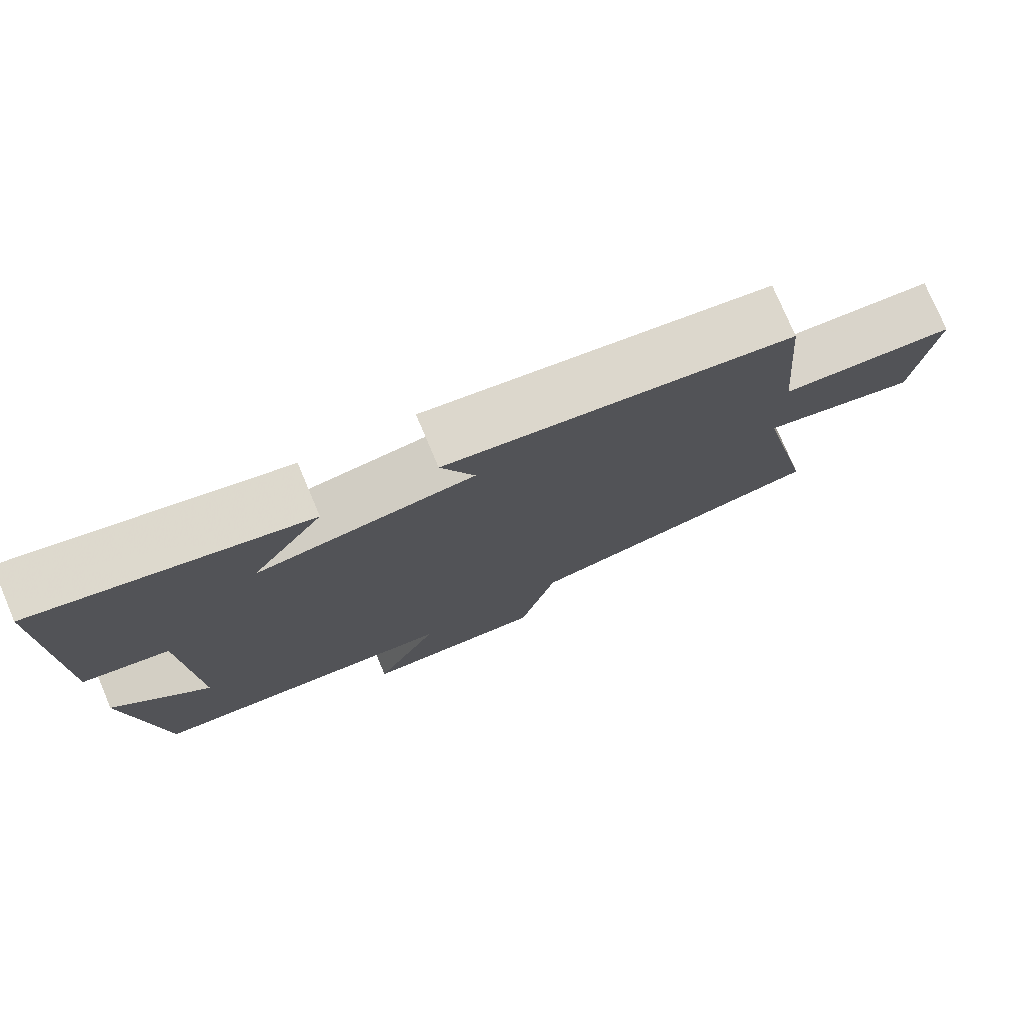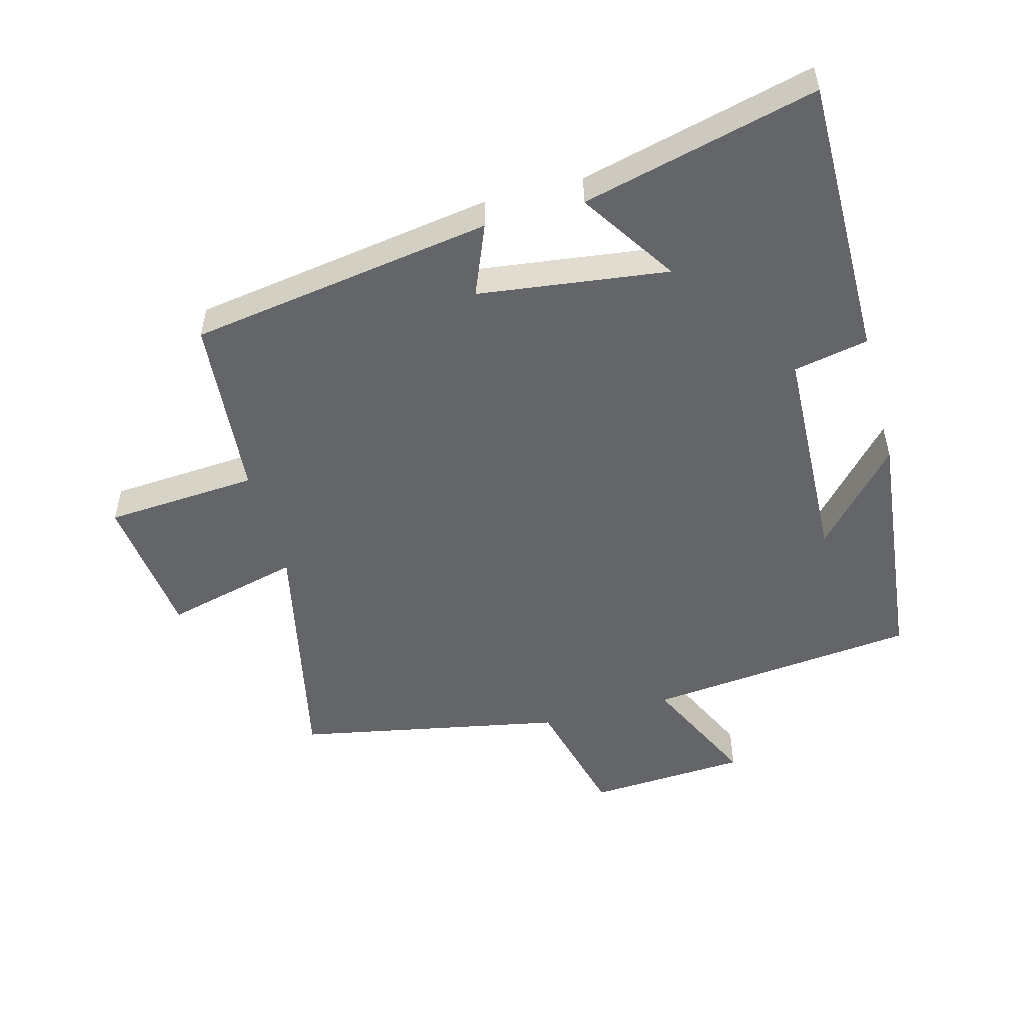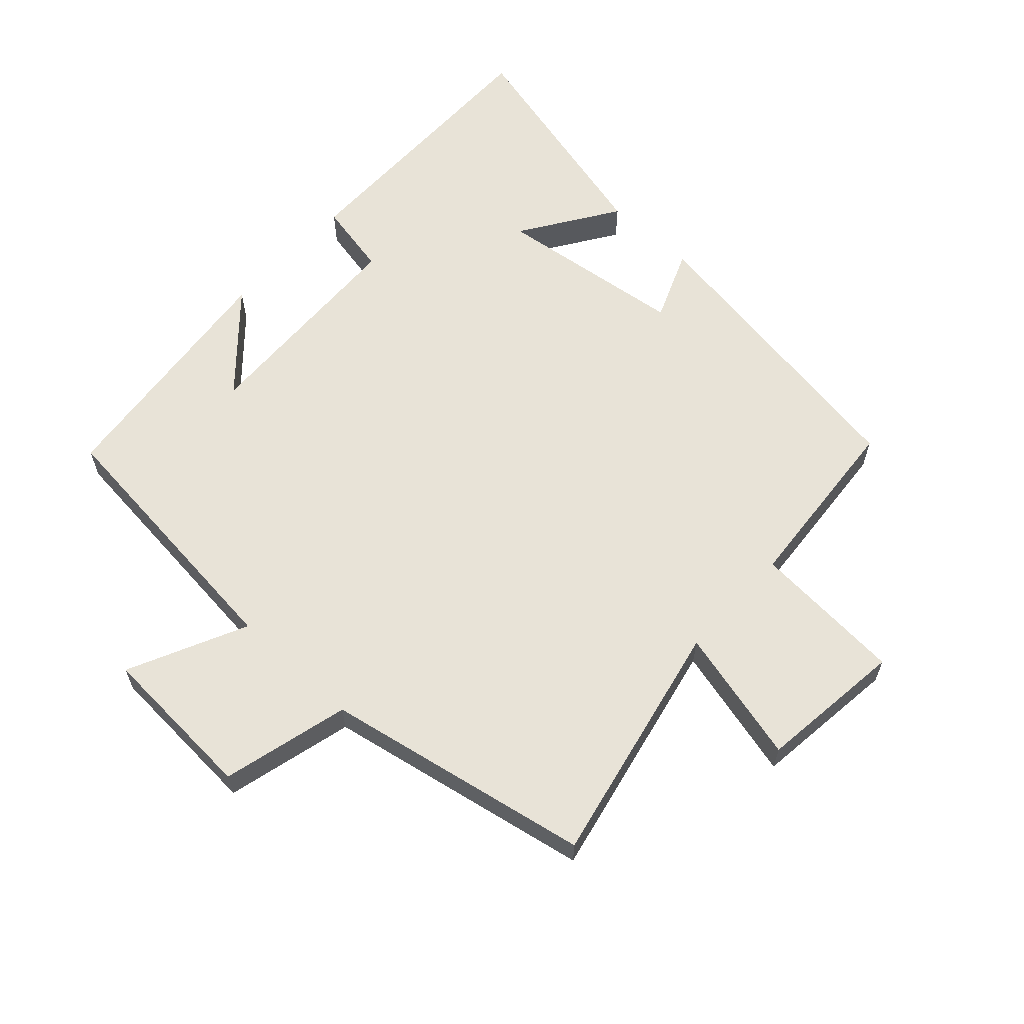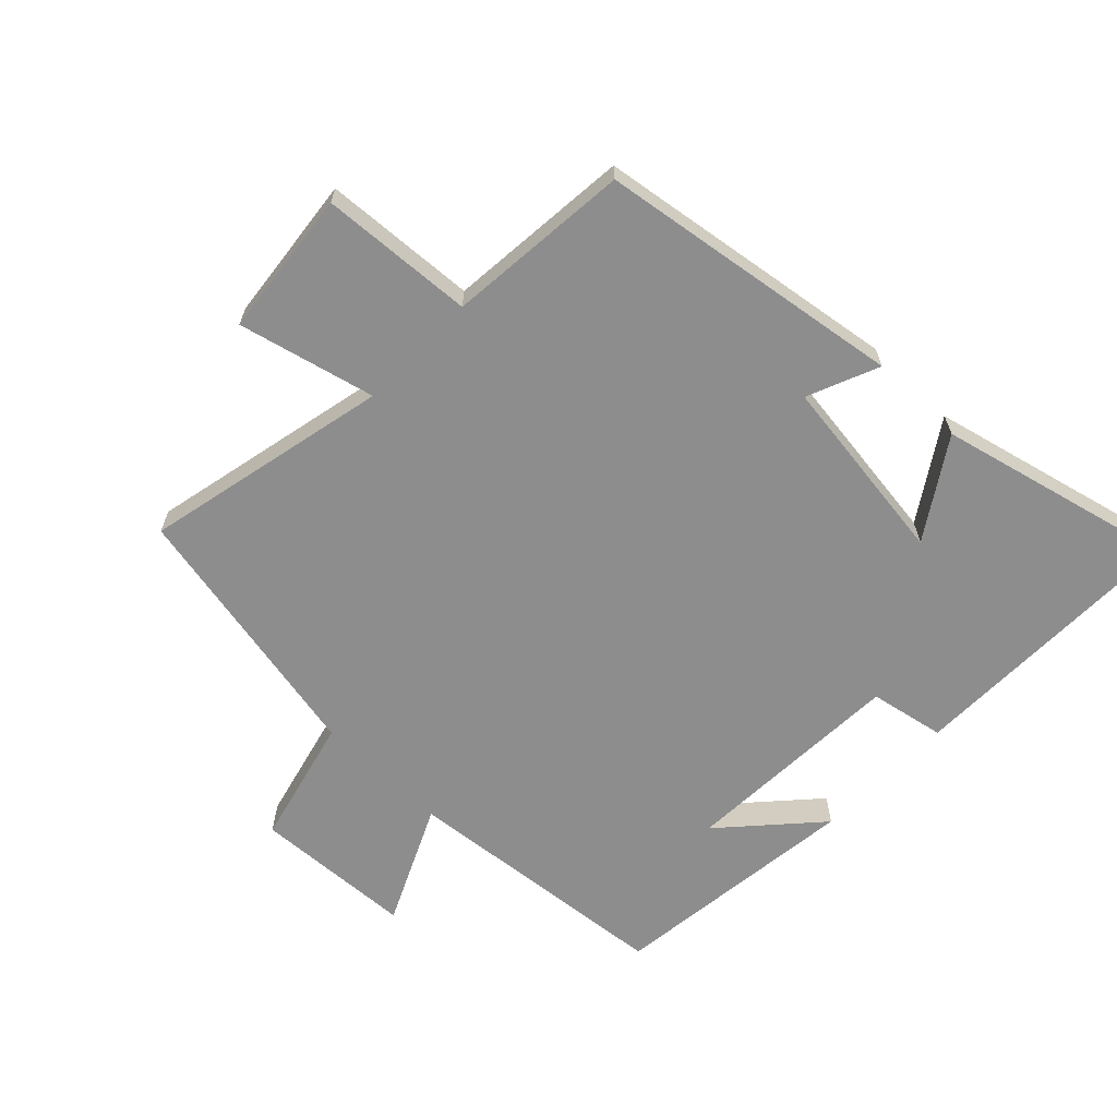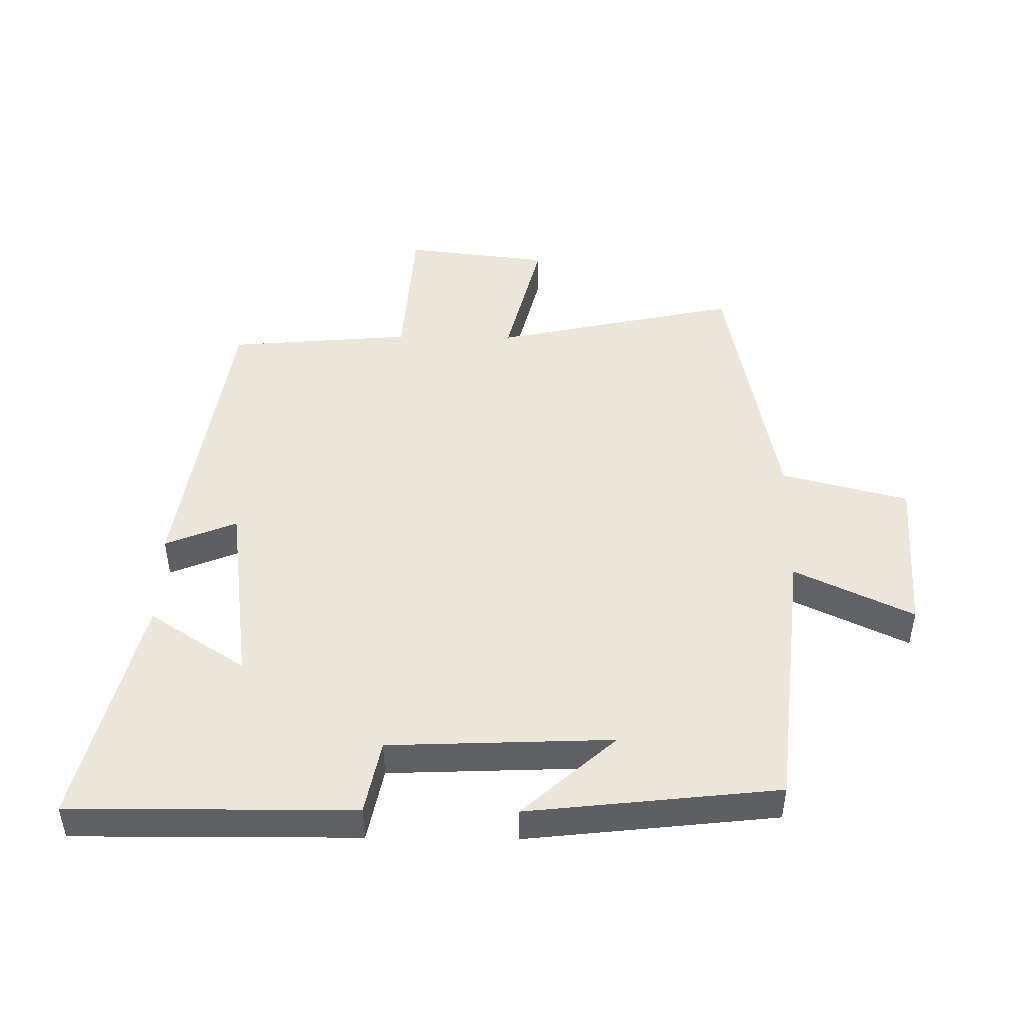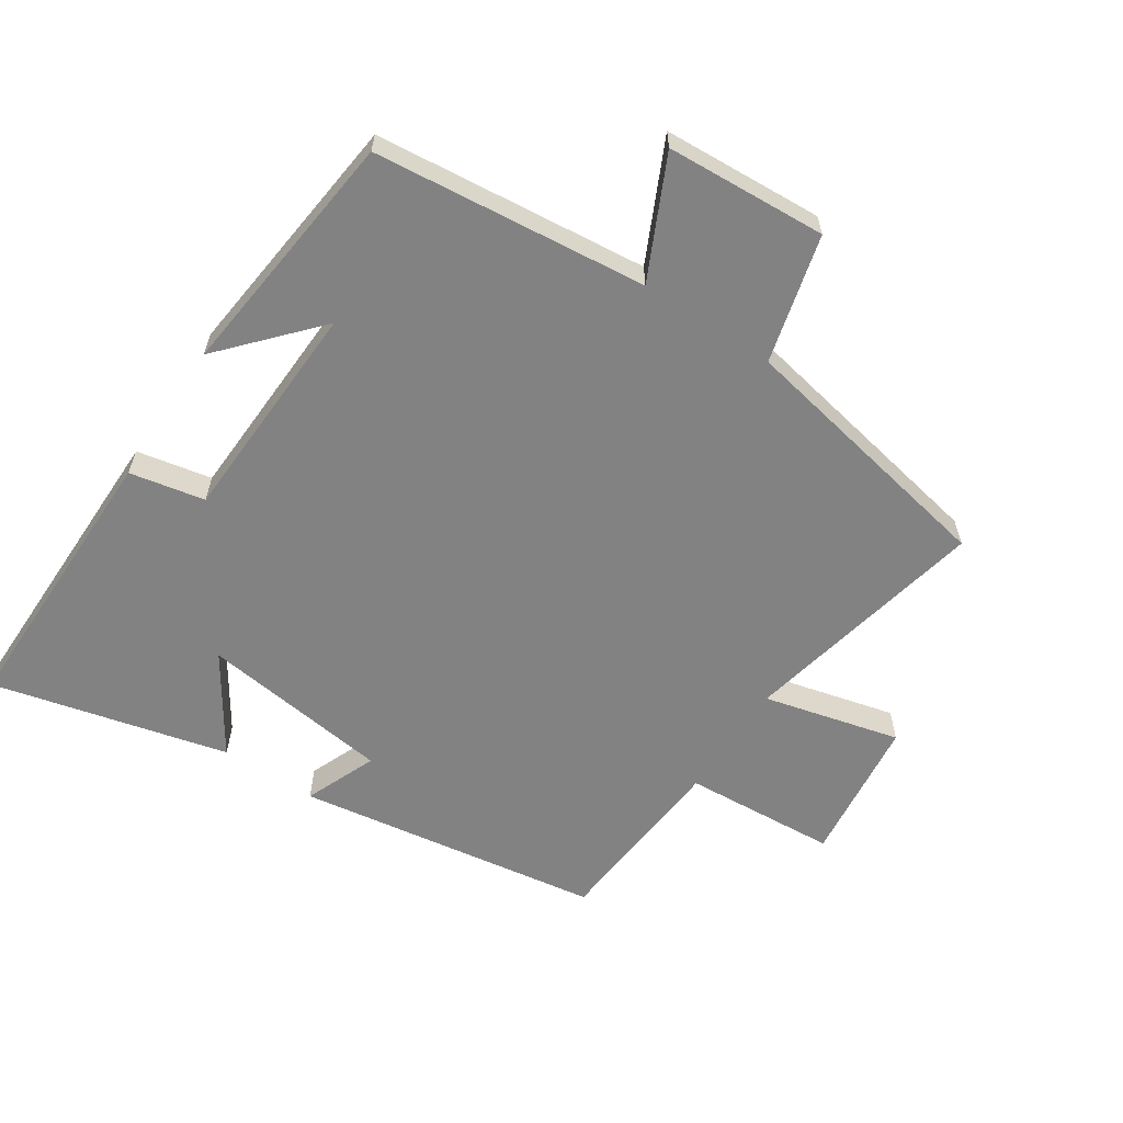
<metadata>
{"format":"obj","ext":"obj","renderer":"f3d","projection":"perspective","resolution":1024,"background":"white","views":[{"elev":77.0,"azim":157.0,"up":"+Z"},{"elev":-51.6,"azim":15.1,"up":"+Y"},{"elev":61.8,"azim":-137.3,"up":"+Y"},{"elev":-64.6,"azim":-44.2,"up":"+Y"},{"elev":47.3,"azim":90.7,"up":"+Y"},{"elev":-60.8,"azim":146.6,"up":"+Y"}]}
</metadata>
<code>
v -0.476 0.07 0.428
v -0.008 0.07 0.5
v -0.053 0.07 0.39
v 0.239 0.07 0.352
v 0.142 0.07 0.5
v 0.503 0.07 0.589
v 0.5 0.07 0.153
v 0.385 0.07 0.13
v 0.371 0.07 -0.214
v 0.5 0.07 -0.071
v 0.457 0.07 -0.457
v 0.039 0.07 -0.5
v 0.125 0.07 -0.682
v -0.121 0.07 -0.696
v -0.171 0.07 -0.5
v -0.581 0.07 -0.42
v -0.5 0.07 -0.042
v -0.709 0.07 -0.094
v -0.735 0.07 0.13
v -0.5 0.07 0.146
v -0.476 0 0.428
v -0.008 0 0.5
v -0.053 0 0.39
v 0.239 0 0.352
v 0.142 0 0.5
v 0.503 0 0.589
v 0.5 0 0.153
v 0.385 0 0.13
v 0.371 0 -0.214
v 0.5 0 -0.071
v 0.457 0 -0.457
v 0.039 0 -0.5
v 0.125 0 -0.682
v -0.121 0 -0.696
v -0.171 0 -0.5
v -0.581 0 -0.42
v -0.5 0 -0.042
v -0.709 0 -0.094
v -0.735 0 0.13
v -0.5 0 0.146
f 17 18 19 20
f 1 2 3
f 20 1 3
f 17 20 3
f 17 3 4
f 16 17 4
f 15 16 4
f 12 13 14 15
f 12 15 4
f 9 10 11
f 9 11 12
f 8 9 12 4
f 6 7 8
f 5 6 8
f 4 5 8
f 40 39 38 37
f 23 22 21
f 23 21 40
f 23 40 37
f 24 23 37
f 24 37 36
f 24 36 35
f 35 34 33 32
f 24 35 32
f 31 30 29
f 32 31 29
f 24 32 29 28
f 28 27 26
f 28 26 25
f 28 25 24
f 1 21 22 2
f 2 22 23 3
f 3 23 24 4
f 4 24 25 5
f 5 25 26 6
f 6 26 27 7
f 7 27 28 8
f 8 28 29 9
f 9 29 30 10
f 10 30 31 11
f 11 31 32 12
f 12 32 33 13
f 13 33 34 14
f 14 34 35 15
f 15 35 36 16
f 16 36 37 17
f 17 37 38 18
f 18 38 39 19
f 19 39 40 20
f 20 40 21 1

</code>
